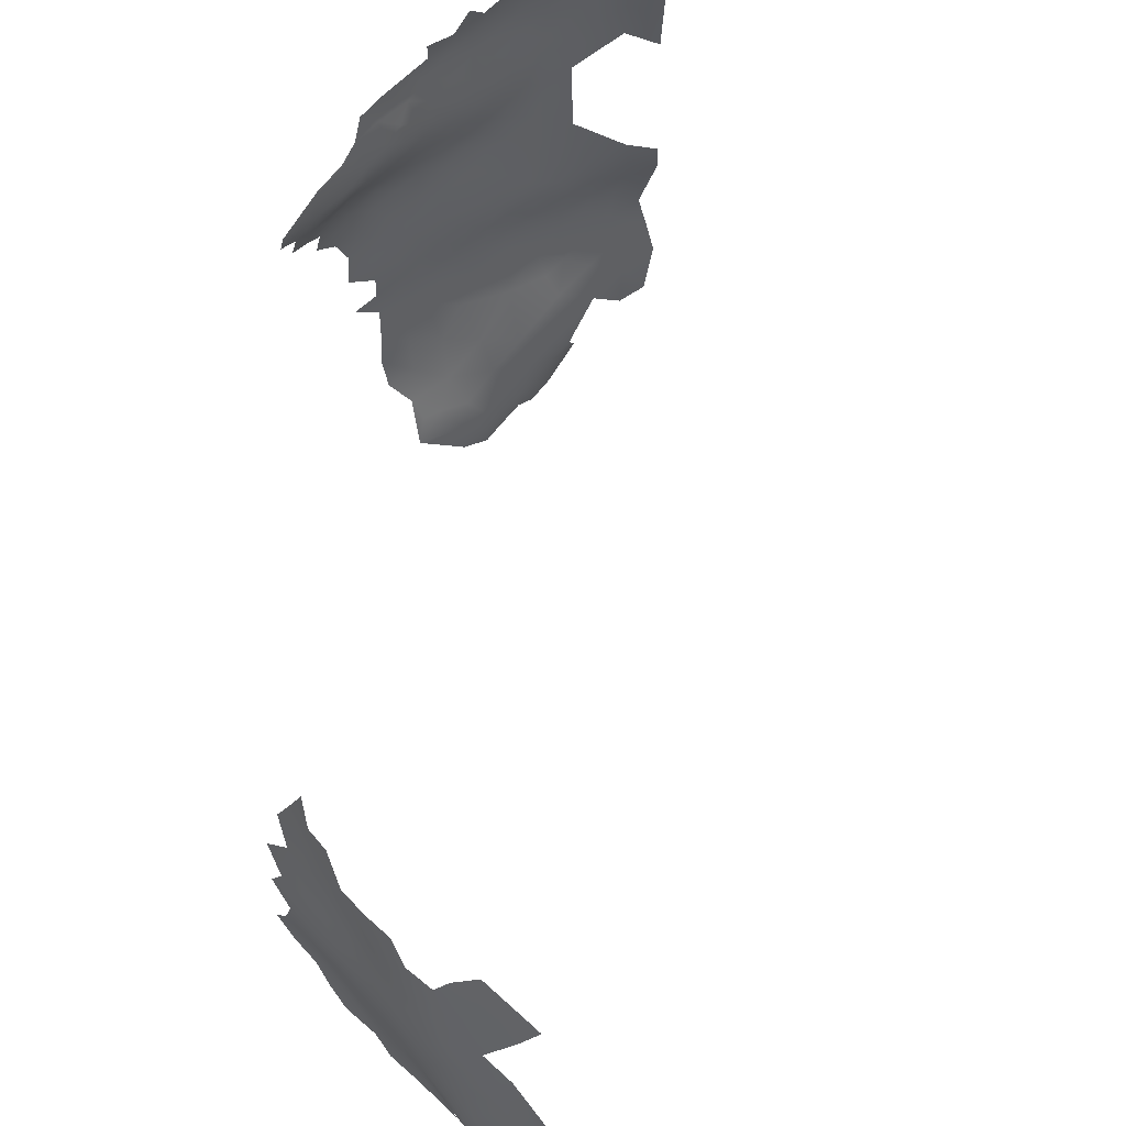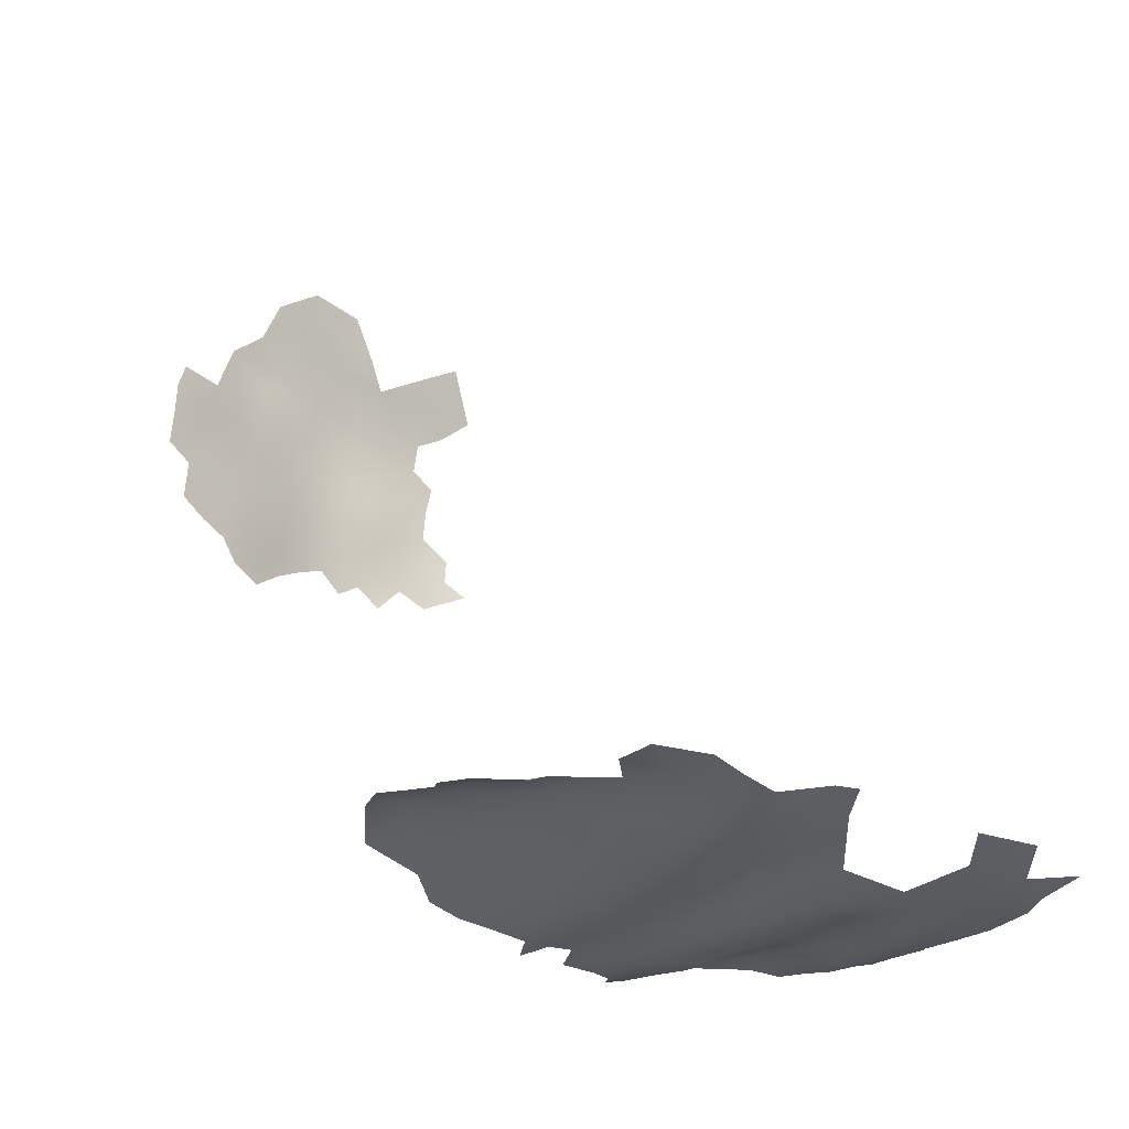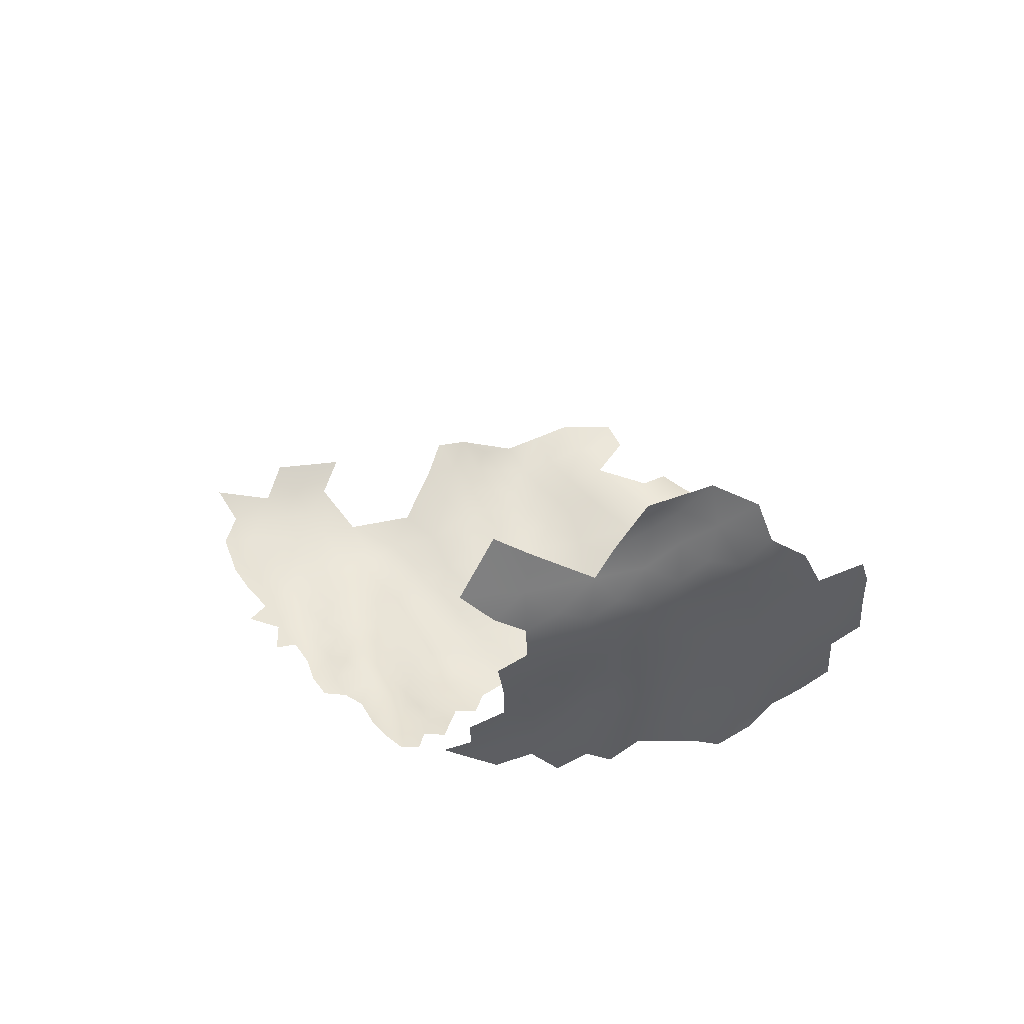
<metadata>
{"format":"obj","ext":"obj","renderer":"f3d","projection":"perspective","resolution":1024,"background":"white","views":[{"elev":51.5,"azim":-34.2,"up":"+Y"},{"elev":-29.6,"azim":52.9,"up":"+Z"},{"elev":55.8,"azim":-100.6,"up":"+Z"}]}
</metadata>
<code>
v -363.6 -310.2 -251.4
v -364.4 -313.4 -253
v -364.1 -313.5 -249.5
v -364.6 -341.4 -257.7
v -364.3 -345 -260.4
v -363.2 -345.2 -255.5
v -365.1 -337.7 -255.6
v -363.7 -341.6 -253.1
v -363.1 -341.6 -248.8
v -364.4 -337.8 -251.1
v -362.5 -345.3 -251.1
v -365.4 -334 -254
v -366 -330.5 -256.3
v -365.8 -323.9 -256.6
v -324.5 -311.3 -321.6
v -324.7 -308.4 -320.2
v -321.7 -312.5 -322.8
v -321.7 -315.7 -324.1
v -318.9 -317 -325.7
v -316.2 -318.3 -327
v -316.3 -321.5 -328
v -318.6 -313.6 -324.2
v -315.7 -312.6 -324.5
v -316 -315.4 -325.8
v -313.2 -310.9 -324
v -313.3 -313.7 -325.7
v -313.2 -316.6 -326.9
v -310.4 -312 -325.4
v -310.4 -314.9 -326.8
v -310.4 -309.1 -323.9
v -307.6 -310.4 -325
v -307.6 -313.3 -326.5
v -307.7 -307.3 -323.6
v -304.8 -308.7 -324.6
v -304.9 -311.7 -325.9
v -304.9 -305.6 -323.5
v -302 -307.1 -324.5
v -301.6 -310.4 -325.7
v -302.6 -303.8 -323.9
v -305.7 -302.4 -323.5
v -304 -299.9 -324.3
v -300.1 -302 -324.4
v -299.6 -305.6 -324.4
v -299.5 -308.5 -325.2
v -297.1 -303.8 -324.5
v -297.1 -307.3 -325
v -297.4 -310.5 -326
v -294.3 -305.6 -324.7
v -294.3 -309 -325.5
v -297.6 -300 -324.8
v -294.3 -301.9 -324.7
v -291.4 -303.7 -324.9
v -291.4 -307.3 -325.2
v -308.1 -303.9 -323
v -294.3 -298.1 -325
v -291.1 -300 -325.1
v -302.2 -313.3 -326.8
v -288.5 -305.5 -325.2
v -288.1 -301.9 -325.1
v -288.8 -308.9 -325.7
v -288.4 -312.2 -326.5
v -291.7 -310.6 -326.1
v -291.5 -314 -327.1
v -294.7 -312.3 -326.6
v -294.5 -315.7 -327.6
v -298.2 -313.7 -327.2
v -293.6 -319.9 -327.5
v -291.1 -317.6 -327.4
v -300.8 -316.2 -327.7
v -289.3 -321.7 -326.6
v -289.7 -326.7 -326.3
v -293.8 -324.4 -327.1
v -283.9 -320.3 -325.5
v -285.4 -324.5 -325.5
v -294.4 -328.8 -327.4
v -294.4 -332.9 -328.2
v -297.8 -330.9 -328.2
v -298.1 -326.7 -327.9
v -291.2 -330.9 -327.4
v -291.2 -335 -328.2
v -288 -332.9 -327.5
v -288.1 -329.5 -326.7
v -287.6 -337.4 -327.8
v -284.4 -331.3 -326.5
v -284.3 -335 -327.4
v -297.8 -322.2 -328.2
v -297.6 -334.8 -328.9
v -297.2 -338.9 -329.1
v -300.7 -336.7 -329.5
v -300.9 -332.8 -329
v -294.5 -336.6 -328.7
v -292.8 -340.2 -328.3
v -301.3 -328.9 -328.6
v -283.6 -339.7 -327.2
v -280.5 -337.4 -326.9
v -279.9 -342.3 -326.2
v -280.3 -333.2 -326.5
v -279.9 -329.7 -325.4
v -276.1 -331.5 -325.4
v -276.7 -335.2 -326.2
v -276.5 -339.7 -326
v -272.7 -333.4 -325.1
v -272.9 -337.6 -325.6
v -272.1 -329.5 -323.9
v -269.4 -331.6 -323.7
v -268.9 -335.8 -324.5
v -267.4 -341.2 -324.6
v -272.5 -342.2 -325
v -286.2 -307.3 -325.6
v -285.8 -310.4 -326
v -303.9 -334.8 -329.3
v -303.8 -338.4 -329.9
v -307.3 -336.5 -329.8
v -307.5 -333 -329.3
v -304.2 -331.1 -329
v -284.7 -304.4 -325.2
v -316 -310.5 -323
v -314 -307.9 -322.6
v -307.4 -316.4 -328
v -304.5 -314.8 -327.4
v -302 -324.8 -328.6
v -284.8 -327.7 -325.7
v -276.4 -328 -324.3
v -307.7 -329.2 -329.3
v -311.4 -331.4 -329.5
v -311.1 -327.1 -329.6
v -309.5 -323.4 -329
v -304.1 -327.5 -328.8
v -310.4 -318 -328
v -313.2 -319.8 -327.9
v -307.8 -319.7 -328.7
v -288 -316.3 -326.8
v -284.1 -313.5 -326
v -266.5 -346 -324
v -319.2 -309.3 -321.9
v -297.5 -296.2 -325
v -300.9 -298.2 -324.8
v -290.8 -296.4 -325.2
v -293.9 -294.6 -324.9
v -290.5 -292.9 -324.6
v -287.4 -294.7 -324.9
v -287.4 -298.3 -325.2
v -305.3 -322.4 -328.9
v -310.8 -305.7 -322.9
v -283.6 -296.6 -324.7
v -284 -300.3 -325
v -280 -298.4 -324.3
v -280.3 -302.4 -324.6
v -280 -294.4 -323.8
v -276.6 -296.4 -323.5
v -276.6 -300.5 -323.9
v -276.9 -303.9 -324.2
v -363.6 -338 -246.4
v -362.1 -345.3 -247
v -361.5 -345.4 -242.7
v -362.6 -341.8 -244.8
v -361.4 -348.8 -249.1
v -361 -348.9 -244.9
v -362.1 -341.8 -240.7
v -361.7 -341.5 -237
v -362.5 -338.1 -238.9
v -363 -338.1 -242.7
v -361.1 -345.3 -238.4
v -363.8 -334.5 -244.7
v -363.2 -334.5 -240.9
v -363.5 -331.1 -242.9
v -364.2 -331.1 -246.7
v -364.5 -334.4 -248.8
v -363.7 -327.9 -244.9
v -363.2 -327.8 -241.3
v -362.9 -327.7 -237.7
v -363.3 -324.4 -239.7
v -363.5 -324.5 -243.3
v -363.6 -321.1 -241.6
v -364.1 -321.1 -245.4
v -364.2 -324.5 -247.2
v -364.6 -321.1 -249.2
v -365.1 -324.4 -251.5
v -364.7 -327.8 -249.2
v -364.6 -317.5 -250.9
v -363.1 -331 -239.6
v -362.6 -331.1 -235.7
v -362.4 -327.8 -233.8
v -362.9 -324.4 -235.8
v -365.1 -330.9 -251.1
v -362 -348.7 -253.6
v -361.1 -352.3 -251.7
v -360.5 -352.4 -247.1
v -360 -352.5 -242.9
v -360.2 -355.9 -249.6
v -359.5 -356 -245.2
v -358.8 -356.3 -240.8
v -357.9 -357 -235.3
v -359.3 -352.8 -238
v -358.6 -359.8 -243.9
v -357.7 -360.2 -239.3
v -359.4 -359.6 -248.3
v -358.6 -363.3 -246.6
v -357.6 -363.4 -242.2
v -356.9 -363.6 -238.4
v -360.5 -349 -240.6
v -356.7 -362.7 -235.1
v -322.1 -309.6 -321.2
v -306.8 -340.2 -330.2
v -310.2 -338.4 -330.4
v -314.6 -303.7 -322.7
v -295.5 -343.8 -328.1
v -300.4 -341.5 -329.3
v -364 -317.6 -243.7
v -363.3 -321 -237.7
v -363.6 -317.6 -239.7
v -365.1 -316.4 -254.6
v -363.1 -349.3 -259
v -365.2 -320.7 -253
v -276.4 -344.7 -325.2
v -365.7 -327.5 -254.3
v -283.7 -292.9 -324
v -287.1 -290.9 -324
v -360.5 -359.4 -253.1
v -304.2 -296.3 -324.6
v -273 -298.7 -322.6
v -273.2 -294.1 -322.3
v -277 -292.2 -323.1
v -280.1 -290.1 -323.2
v -283.3 -288.8 -323
v -285.9 -287.1 -322.7
v -289.4 -288.7 -323.1
v -280.5 -286.2 -322
v -276.3 -288.4 -322.2
v -268.5 -296.9 -320.5
v -269.9 -301.3 -321.7
v -268.4 -306.4 -321.4
v -272.9 -303.5 -323.1
v -283.5 -308.8 -325.7
v -361.4 -355.6 -254.9
v -362.1 -352 -256.3
v -359.4 -352.2 -233.5
v -360.2 -348.5 -235.8
v -308.7 -300.2 -323.5
v -361.9 -331.3 -231.5
v -360.8 -331.5 -227.8
v -362 -334.9 -233.2
v -361.1 -335 -229.1
v -359.2 -334.9 -224.2
v -361.1 -338.9 -231
v -360.1 -338.9 -226.9
v -358.1 -339.2 -222
v -356.4 -339.3 -217.9
v -357.3 -343.7 -220.8
v -355.3 -343.2 -215.5
v -360.4 -342.9 -229.1
v -359.2 -342.4 -225
v -360.9 -343.2 -233.4
v -360.1 -347.4 -231.1
v -362.7 -334.7 -237.4
v -362 -338.4 -235.3
v -359.4 -346.4 -226.5
v -359.4 -350.3 -228
v -358.3 -350.1 -224
v -357.7 -331.7 -221.4
v -357.1 -336.1 -219.5
v -356.5 -335.5 -215.8
v -362.2 -324.3 -231.9
v -361 -324.6 -228
v -361.7 -320.6 -229.7
v -360.8 -317.1 -227.7
v -363 -317.1 -235.5
v -362.6 -320.6 -233.6
v -359.2 -329.1 -224.6
v -359.5 -320.9 -224.7
v -359.1 -313.4 -224.5
v -361.5 -328 -229.7
v -304.3 -318.2 -328.4
v -295.9 -288.4 -322.4
v -293.1 -291.1 -323.8
v -297.3 -292.6 -324.1
v -279.6 -316.5 -324.6
v -303.6 -342.2 -329.7
v -303.2 -346.6 -328.8
v -303.4 -351.7 -328.1
v -307 -344.6 -329.8
v -298.8 -354.7 -326.4
v -300.9 -359.1 -325.4
v -304.5 -356.4 -327
v -306.5 -325.7 -329.1
v -313.2 -323.3 -328.9
v -364.4 -317.6 -247.3
v -279.6 -307.3 -325
v -364 -313.4 -246.1
v -288.4 -344.2 -326.8
v -267.9 -328.2 -322
v -272.2 -325.8 -322.5
v -268.6 -323.9 -320.9
v -273.2 -321.4 -321.8
v -277.8 -323.5 -323.7
v -307.5 -348.8 -329.3
v -297.3 -317.8 -328
v -357.4 -321.7 -220.1
v -356.2 -317.9 -218
v -322.1 -306.5 -320.6
v -318.6 -304.8 -321.7
v -308 -296.8 -323.7
v -310.8 -321 -328.4
v -300.8 -294.9 -324.5
v -301.1 -320.9 -328.5
v -281.2 -326 -324.8
v -271.8 -286.3 -320.4
v -312.4 -301.4 -323.1
v -307.1 -353 -328.5
v -301.5 -291.8 -323.4
v -358.6 -354.4 -228.1
v -356.4 -348.6 -219.1
v -281.5 -347.7 -325.2
v -276.5 -350 -324
v -304.7 -363.2 -325.1
v -282.9 -343.9 -326.3
v -298 -367.7 -324.3
v -294.2 -368.8 -324.5
v -294.4 -365.5 -324
v -294.8 -362.1 -324.2
v -291.5 -363.6 -324.2
v -291.6 -367.2 -324.7
v -291.9 -360 -324.4
v -288.1 -361.9 -324.2
v -288.5 -365.4 -324.9
v -285.6 -363.7 -324.9
v -285.6 -366.8 -325.9
v -285.8 -360.5 -324.3
v -283.4 -362 -325
v -283 -364.9 -325.9
v -282.8 -359 -324.6
v -280.6 -363 -326.2
v -292.5 -355.8 -325
v -293.5 -350.2 -326.3
v -288.2 -352.4 -324.9
v -287.1 -357.3 -324.2
v -283 -354.5 -324.2
v -280.3 -356.9 -324.4
v -277.7 -361 -326.9
v -297.9 -363.2 -324
v -303.4 -359.6 -325.9
v -297 -359.6 -324.8
v -298.7 -348.1 -327.8
v -311.2 -298.2 -323.5
v -359.4 -351.7 -230.1
v -269.8 -344 -324.5
v -271.3 -347.5 -324.5
v -271.3 -351.5 -324.7
v -271.1 -354.8 -325.3
v -267.5 -353.4 -324.6
f 300 203 16
f 117 118 25
f 15 16 203
f 24 20 19
f 330 326 329
f 38 37 44
f 35 31 34
f 30 28 25
f 32 31 35
f 27 24 26
f 329 332 330
f 23 26 24
f 130 129 303
f 286 303 127
f 24 19 22
f 24 22 23
f 27 29 129
f 23 117 25
f 23 25 26
f 144 54 33
f 32 29 28
f 327 326 330
f 130 27 129
f 58 109 60
f 53 62 49
f 62 53 60
f 28 26 25
f 129 119 131
f 37 34 36
f 44 43 46
f 44 37 43
f 30 25 118
f 31 32 28
f 31 28 30
f 38 34 37
f 38 35 34
f 33 36 34
f 39 37 36
f 344 302 239
f 53 58 60
f 31 33 34
f 31 30 33
f 326 325 324
f 62 64 49
f 286 130 303
f 203 17 15
f 321 322 319
f 38 57 35
f 29 26 28
f 29 27 26
f 48 53 49
f 46 43 45
f 46 45 48
f 42 45 43
f 322 321 325
f 46 48 49
f 90 111 115
f 49 64 47
f 54 36 33
f 39 42 43
f 39 43 37
f 30 144 33
f 303 129 131
f 170 166 181
f 29 119 129
f 32 119 29
f 1 2 3
f 120 35 57
f 27 20 24
f 63 65 64
f 63 64 62
f 337 338 331
f 116 109 58
f 328 326 324
f 130 20 27
f 130 21 20
f 32 35 120
f 32 120 119
f 61 62 60
f 61 63 62
f 273 119 120
f 22 18 17
f 46 47 44
f 46 49 47
f 140 139 275
f 51 52 48
f 51 48 45
f 140 141 138
f 327 325 326
f 328 331 329
f 328 329 326
f 89 112 111
f 144 30 118
f 131 119 273
f 113 111 112
f 52 53 48
f 98 123 99
f 139 140 138
f 66 47 64
f 258 345 311
f 204 113 112
f 56 59 52
f 56 52 51
f 19 18 22
f 210 174 172
f 286 21 130
f 169 170 173
f 52 59 58
f 52 58 53
f 175 209 287
f 297 69 66
f 318 319 322
f 173 172 174
f 65 297 66
f 65 66 64
f 180 214 177
f 304 137 220
f 225 228 224
f 319 317 340
f 136 276 139
f 136 139 55
f 210 211 174
f 171 170 181
f 342 320 340
f 91 87 76
f 116 58 59
f 82 81 79
f 183 171 182
f 234 110 109
f 41 220 137
f 177 287 180
f 177 175 287
f 218 141 140
f 321 324 325
f 114 111 113
f 114 115 111
f 172 173 170
f 165 181 166
f 87 77 76
f 40 36 54
f 40 39 36
f 80 79 81
f 80 76 79
f 169 167 166
f 169 166 170
f 142 138 141
f 184 210 172
f 50 45 42
f 55 56 51
f 300 135 203
f 177 214 178
f 87 90 77
f 91 76 80
f 110 61 60
f 110 60 109
f 93 90 115
f 184 183 263
f 184 171 183
f 209 175 174
f 209 174 211
f 308 344 239
f 55 139 138
f 55 138 56
f 336 331 328
f 336 337 331
f 41 39 40
f 50 136 55
f 147 149 150
f 90 89 111
f 90 87 89
f 256 255 161
f 320 319 340
f 164 166 167
f 229 224 228
f 150 151 147
f 125 124 114
f 172 170 171
f 172 171 184
f 168 164 167
f 318 317 319
f 158 201 155
f 182 171 181
f 176 169 173
f 88 87 91
f 88 89 87
f 161 160 256
f 241 272 240
f 320 323 321
f 320 321 319
f 276 275 139
f 85 81 84
f 128 93 115
f 223 224 229
f 50 51 45
f 50 55 51
f 176 175 177
f 75 76 77
f 75 79 76
f 350 349 348
f 9 154 156
f 157 154 11
f 248 262 261
f 151 148 147
f 284 309 280
f 142 59 56
f 142 56 138
f 150 221 151
f 135 17 203
f 83 81 85
f 164 165 166
f 163 155 201
f 137 304 136
f 137 136 50
f 74 306 122
f 159 160 161
f 120 57 69
f 162 159 161
f 185 167 179
f 161 255 165
f 176 178 179
f 176 177 178
f 158 188 189
f 158 157 188
f 208 89 88
f 145 217 149
f 145 149 147
f 162 161 165
f 217 141 218
f 156 162 153
f 156 159 162
f 152 148 151
f 41 42 39
f 201 158 189
f 137 42 41
f 137 50 42
f 168 167 185
f 240 272 183
f 93 77 90
f 263 183 272
f 121 93 128
f 121 78 93
f 243 241 240
f 243 240 242
f 204 205 113
f 68 65 63
f 78 77 93
f 78 75 77
f 175 176 173
f 175 173 174
f 145 146 142
f 251 253 254
f 158 154 157
f 162 164 153
f 162 165 164
f 191 189 188
f 191 188 190
f 11 154 9
f 121 128 285
f 121 285 143
f 278 204 112
f 187 190 188
f 187 188 157
f 179 169 176
f 179 167 169
f 186 187 157
f 186 157 11
f 126 124 125
f 276 136 304
f 11 9 8
f 273 120 69
f 147 146 145
f 147 148 146
f 208 278 112
f 208 112 89
f 206 144 118
f 124 115 114
f 240 183 182
f 153 164 168
f 132 68 63
f 132 63 61
f 197 198 195
f 291 292 293
f 239 40 54
f 305 121 143
f 156 155 159
f 95 97 100
f 196 199 200
f 155 154 158
f 155 156 154
f 84 81 82
f 84 82 122
f 265 268 263
f 66 69 57
f 101 100 103
f 246 243 245
f 80 81 83
f 124 285 128
f 124 128 115
f 264 263 272
f 9 156 153
f 198 199 195
f 150 149 223
f 150 223 222
f 255 181 165
f 255 182 181
f 222 221 150
f 102 100 99
f 102 103 100
f 6 186 11
f 6 11 8
f 163 159 155
f 163 160 159
f 145 141 217
f 145 142 141
f 86 121 305
f 143 285 127
f 149 224 223
f 192 189 191
f 264 265 263
f 6 5 213
f 6 4 5
f 242 255 256
f 242 245 243
f 67 65 68
f 184 263 268
f 184 268 210
f 97 98 99
f 97 99 100
f 126 286 127
f 194 237 238
f 127 303 131
f 127 131 143
f 245 253 251
f 323 324 321
f 246 245 251
f 246 251 252
f 67 297 65
f 251 254 257
f 251 257 252
f 8 10 7
f 192 191 195
f 133 61 110
f 133 132 61
f 104 102 99
f 104 99 123
f 94 85 95
f 94 83 85
f 70 67 68
f 85 84 97
f 85 97 95
f 71 82 79
f 9 10 8
f 86 78 121
f 193 237 194
f 4 8 7
f 4 6 8
f 106 103 102
f 146 59 142
f 146 116 59
f 38 44 47
f 291 105 104
f 291 104 292
f 134 347 346
f 259 258 311
f 143 131 273
f 143 273 305
f 215 96 101
f 215 101 108
f 108 101 103
f 308 144 206
f 210 267 211
f 210 268 267
f 279 296 281
f 258 257 254
f 107 134 346
f 233 152 151
f 233 151 221
f 245 242 256
f 196 192 195
f 196 195 199
f 217 224 149
f 242 240 182
f 242 182 255
f 247 249 248
f 247 248 261
f 72 70 71
f 72 67 70
f 301 135 300
f 278 281 204
f 92 88 91
f 259 257 258
f 288 148 152
f 249 250 248
f 105 106 102
f 105 102 104
f 201 238 163
f 133 110 234
f 101 95 100
f 231 233 221
f 279 281 278
f 186 6 213
f 186 213 236
f 197 191 190
f 197 195 191
f 218 227 226
f 140 275 227
f 140 227 218
f 71 122 82
f 276 304 310
f 10 153 168
f 10 9 153
f 287 3 180
f 287 289 3
f 108 107 346
f 315 341 283
f 214 180 212
f 217 225 224
f 306 123 98
f 306 295 123
f 207 88 92
f 192 196 193
f 192 193 194
f 148 116 146
f 96 95 101
f 96 94 95
f 180 2 212
f 180 3 2
f 10 12 7
f 316 94 96
f 249 247 252
f 294 293 292
f 72 75 78
f 126 285 124
f 126 127 285
f 276 274 275
f 225 218 226
f 225 217 218
f 86 72 78
f 117 23 22
f 86 297 67
f 86 67 72
f 219 197 190
f 209 289 287
f 74 122 71
f 74 71 70
f 194 238 201
f 230 231 221
f 75 71 79
f 75 72 71
f 334 335 333
f 244 243 246
f 333 335 336
f 232 233 231
f 116 234 109
f 196 200 202
f 336 328 324
f 282 342 283
f 247 244 246
f 247 246 252
f 313 316 96
f 313 96 215
f 270 265 264
f 270 266 265
f 207 208 88
f 331 332 329
f 70 73 74
f 241 243 244
f 66 38 47
f 66 57 38
f 194 189 192
f 194 201 189
f 230 221 222
f 135 117 22
f 135 22 17
f 41 40 239
f 236 235 187
f 236 187 186
f 215 314 313
f 308 239 54
f 308 54 144
f 41 302 220
f 41 239 302
f 84 98 97
f 284 283 341
f 179 216 185
f 179 178 216
f 292 104 123
f 244 247 261
f 244 261 260
f 305 297 86
f 280 309 296
f 280 296 279
f 269 272 241
f 269 264 272
f 185 13 12
f 185 216 13
f 178 214 14
f 178 14 216
f 253 256 160
f 253 245 256
f 305 273 69
f 305 69 297
f 108 346 347
f 314 347 348
f 323 320 342
f 335 337 336
f 345 258 254
f 283 342 340
f 168 12 10
f 168 185 12
f 122 98 84
f 122 306 98
f 163 253 160
f 312 250 249
f 70 68 132
f 70 132 73
f 323 333 336
f 323 336 324
f 235 219 190
f 235 190 187
f 135 118 117
f 269 241 244
f 269 244 260
f 73 132 133
f 73 133 277
f 284 280 282
f 284 282 283
f 253 238 254
f 253 163 238
f 226 228 225
f 315 283 340
f 254 238 237
f 254 237 345
f 339 332 331
f 339 331 338
f 288 234 116
f 288 116 148
f 193 196 202
f 350 348 347
f 279 278 208
f 215 108 347
f 215 347 314
f 295 292 123
f 295 294 292
f 343 280 279
f 301 206 118
f 301 118 135
f 260 261 262
f 222 223 229
f 94 316 290
f 311 345 237
f 73 306 74
f 92 91 80
f 290 83 94
f 103 106 107
f 103 107 108
f 282 280 343
f 207 92 290
f 282 343 334
f 314 348 349
f 282 334 333
f 333 323 342
f 333 342 282
f 315 284 341
f 134 350 347
f 73 295 306
f 92 83 290
f 92 80 83
f 208 207 343
f 208 343 279
f 277 295 73
f 207 334 343
f 269 270 264
f 250 262 248
f 315 340 317
f 271 266 270
f 233 288 152
f 249 252 257
f 133 234 288
f 106 105 291
f 307 222 229
f 334 207 290
f 299 270 298
f 299 271 270
f 259 249 257
f 259 312 249
f 277 294 295
f 314 337 313
f 314 338 337
f 193 311 237
f 269 298 270
f 277 133 288
f 313 290 316
f 232 231 230
f 335 334 290
f 313 337 335
f 313 335 290

</code>
